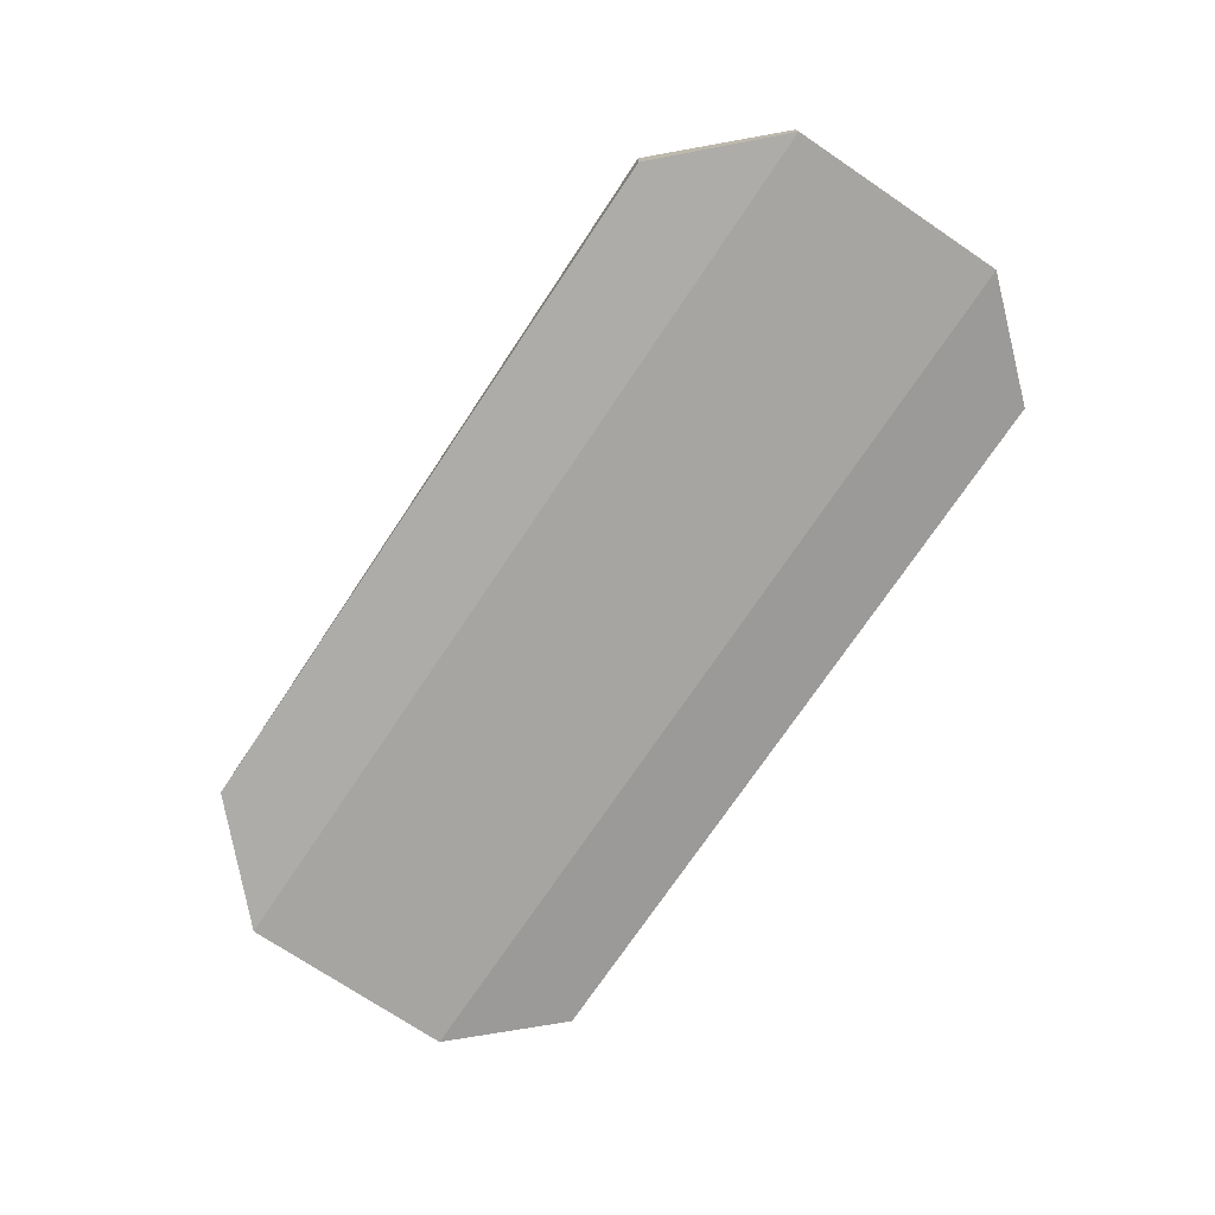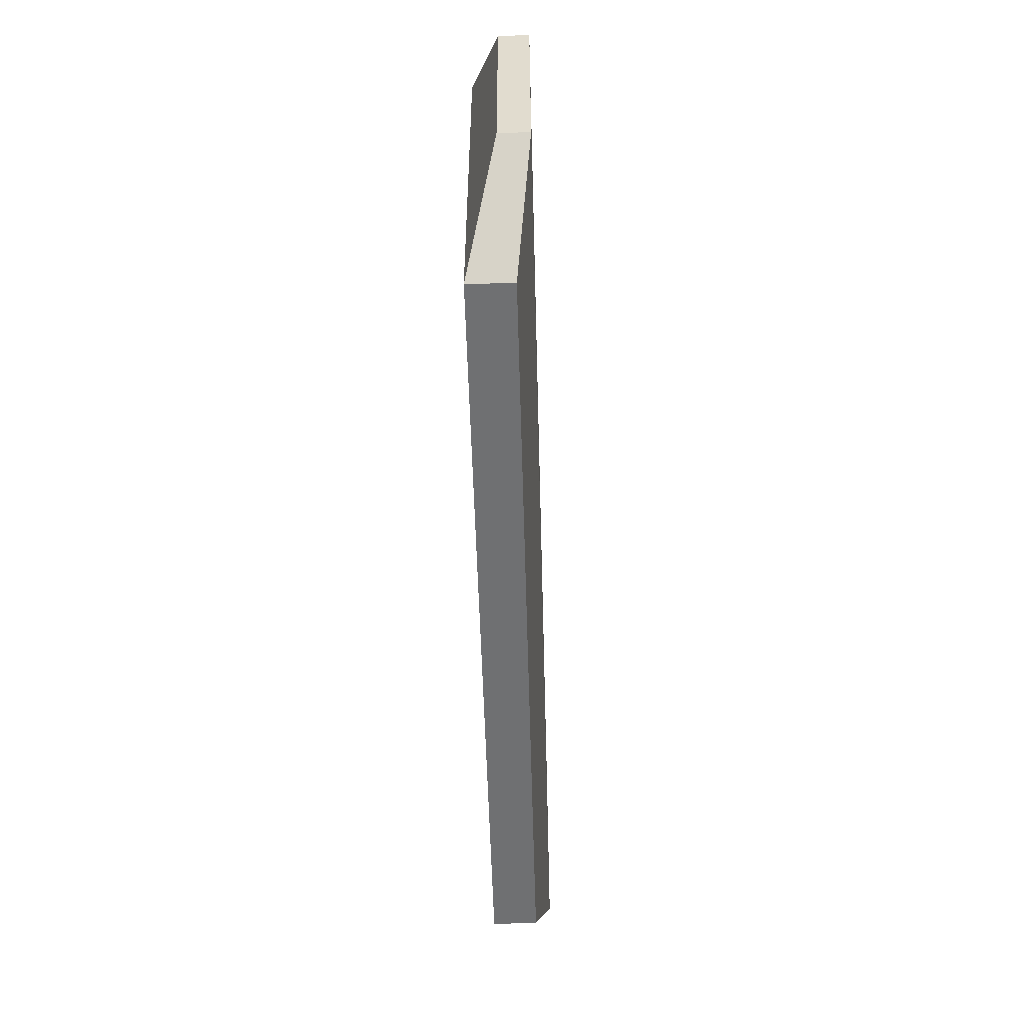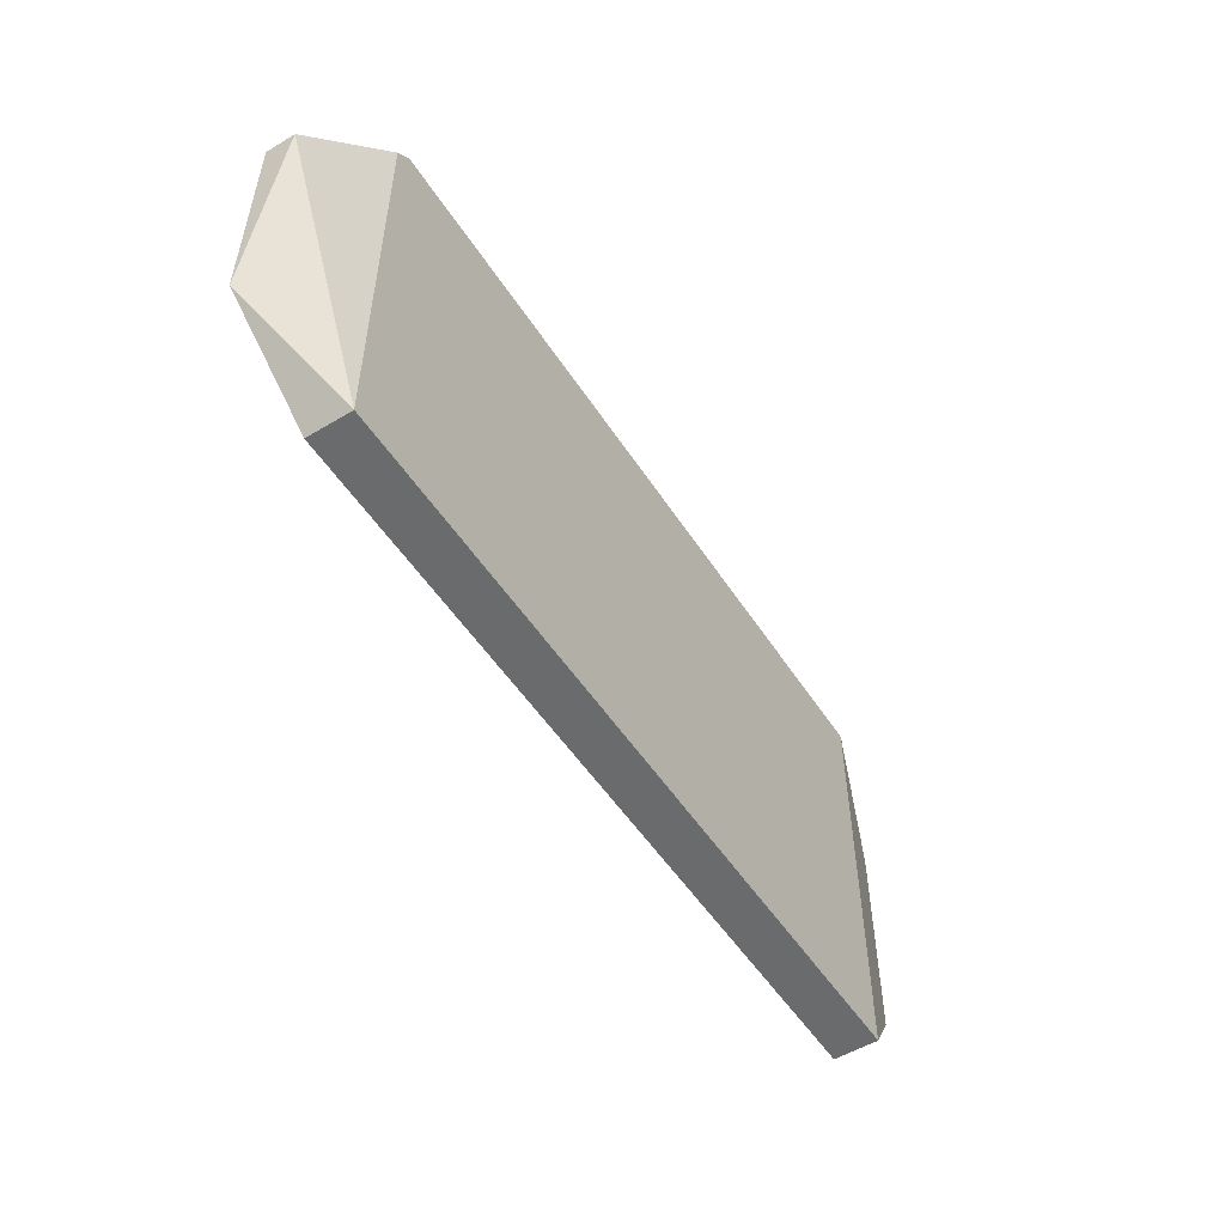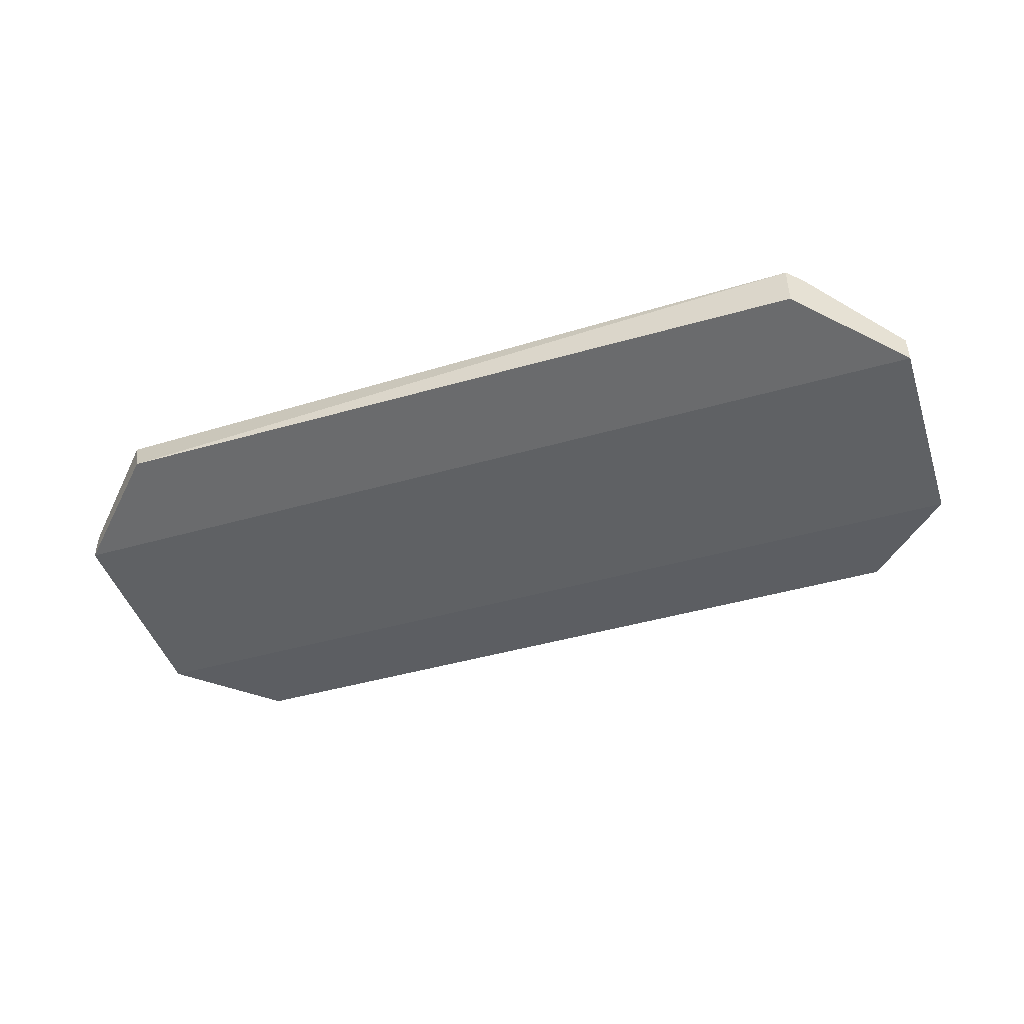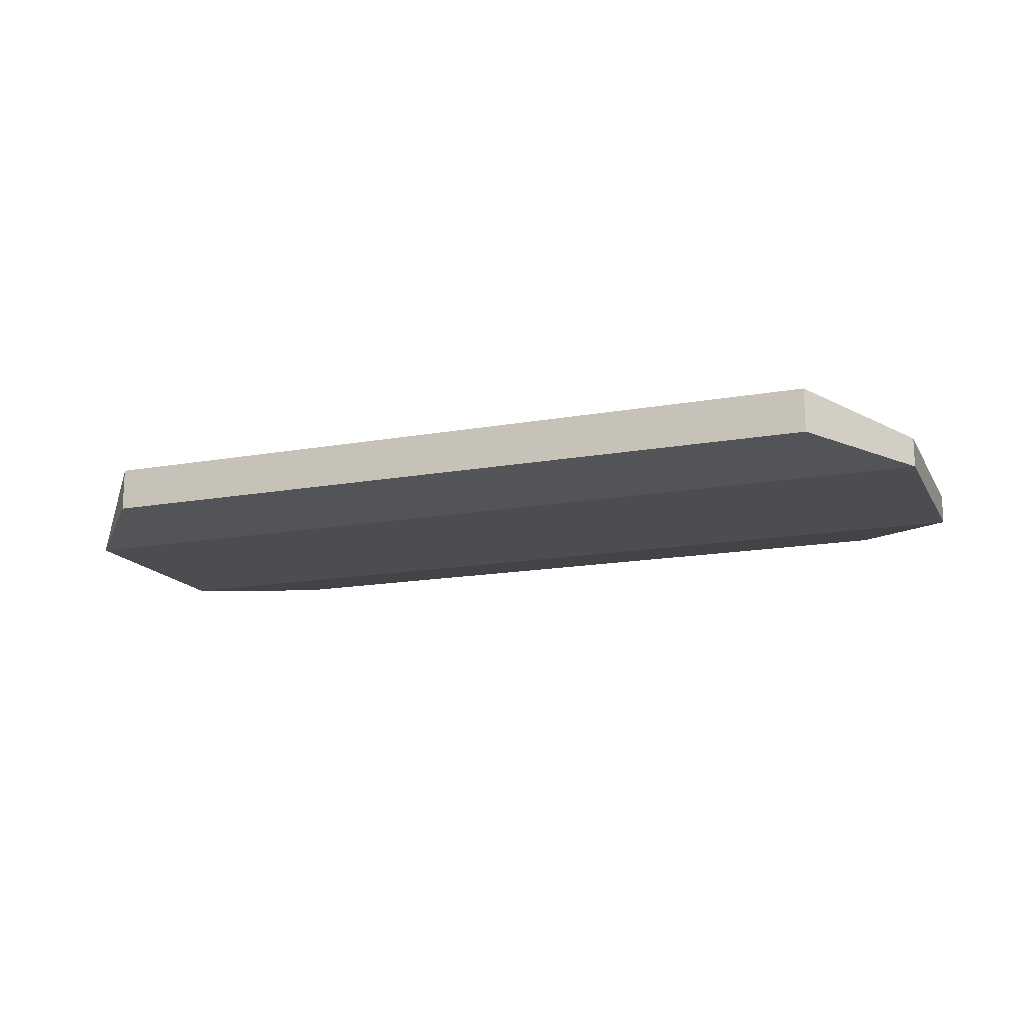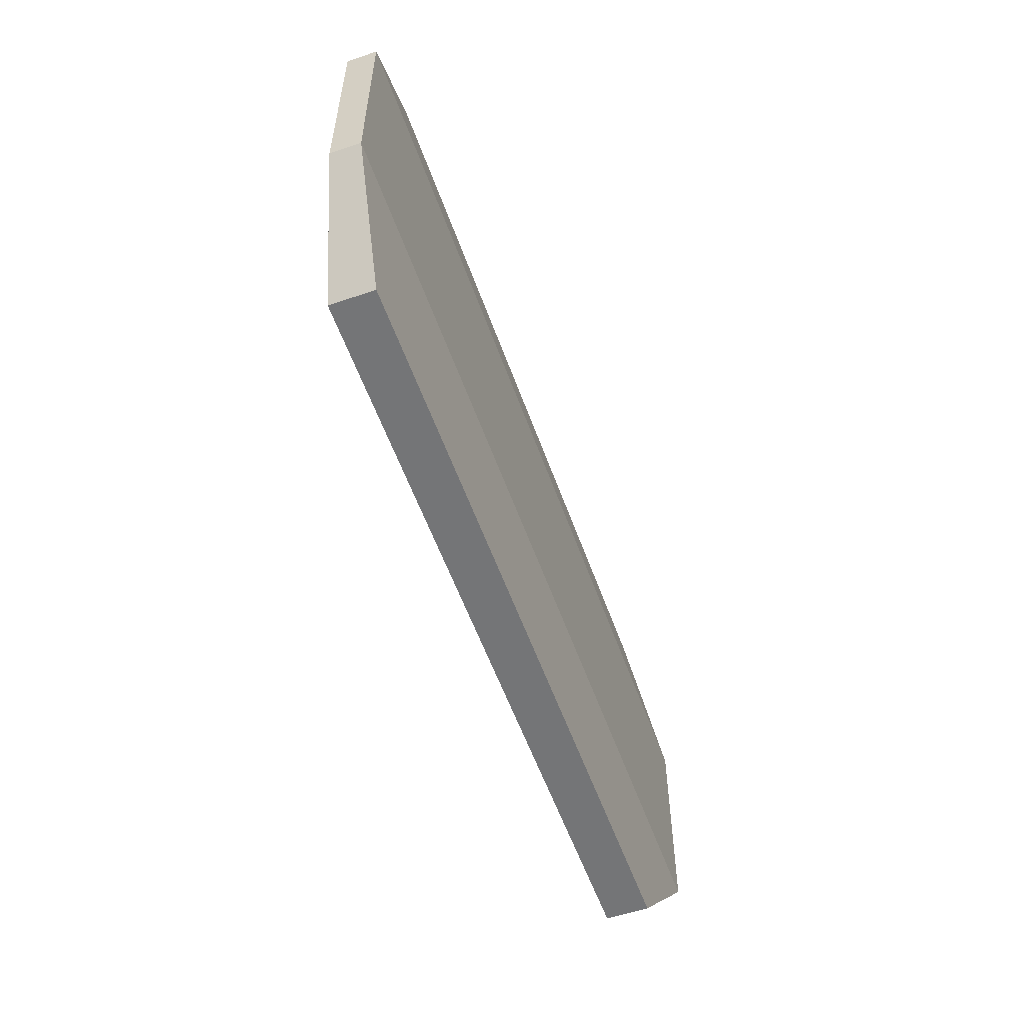
<metadata>
{"format":"obj","ext":"obj","renderer":"f3d","projection":"perspective","resolution":1024,"background":"white","views":[{"elev":-73.6,"azim":-123.9,"up":"+Z"},{"elev":-54.9,"azim":91.6,"up":"+Y"},{"elev":-53.2,"azim":-57.3,"up":"+Y"},{"elev":-45.8,"azim":-161.9,"up":"+Z"},{"elev":-15.9,"azim":20.6,"up":"+Z"},{"elev":-56.4,"azim":109.5,"up":"+Y"}]}
</metadata>
<code>
g Generated convex submesh 1
v 2.52 0.258 -0.07226
v 0.2583 1.131 0.08644
v 0.2185 1.091 0.08644
v 2.281 -0.01973 0.08644
v 0.2185 -0.01973 -0.03257
v 2.242 1.131 -0.03257
v -0.01959 0.8531 -0.07226
v 2.281 1.091 0.08644
v 0.2185 -0.01973 0.08644
v 2.52 0.8531 -0.07226
v -0.01959 0.258 -0.07226
v 2.281 -0.01973 -0.03257
v 0.2583 1.131 -0.03257
v 2.52 0.8531 0.007087
v -0.01959 0.8531 0.007087
v 2.52 0.258 0.007087
g Generated convex submesh 1_0
f 16 14 4
f 4 2 3
f 8 2 4
f 8 6 2
f 9 4 3
f 9 5 4
f 10 1 7
f 10 7 6
f 11 1 5
f 11 7 1
f 11 5 9
f 12 1 4
f 12 5 1
f 12 4 5
f 13 2 6
f 13 7 2
f 13 6 7
f 14 8 4
f 14 6 8
f 14 1 10
f 14 10 6
f 15 3 2
f 15 2 7
f 15 9 3
f 15 7 11
f 15 11 9
f 16 4 1
f 16 1 14

</code>
